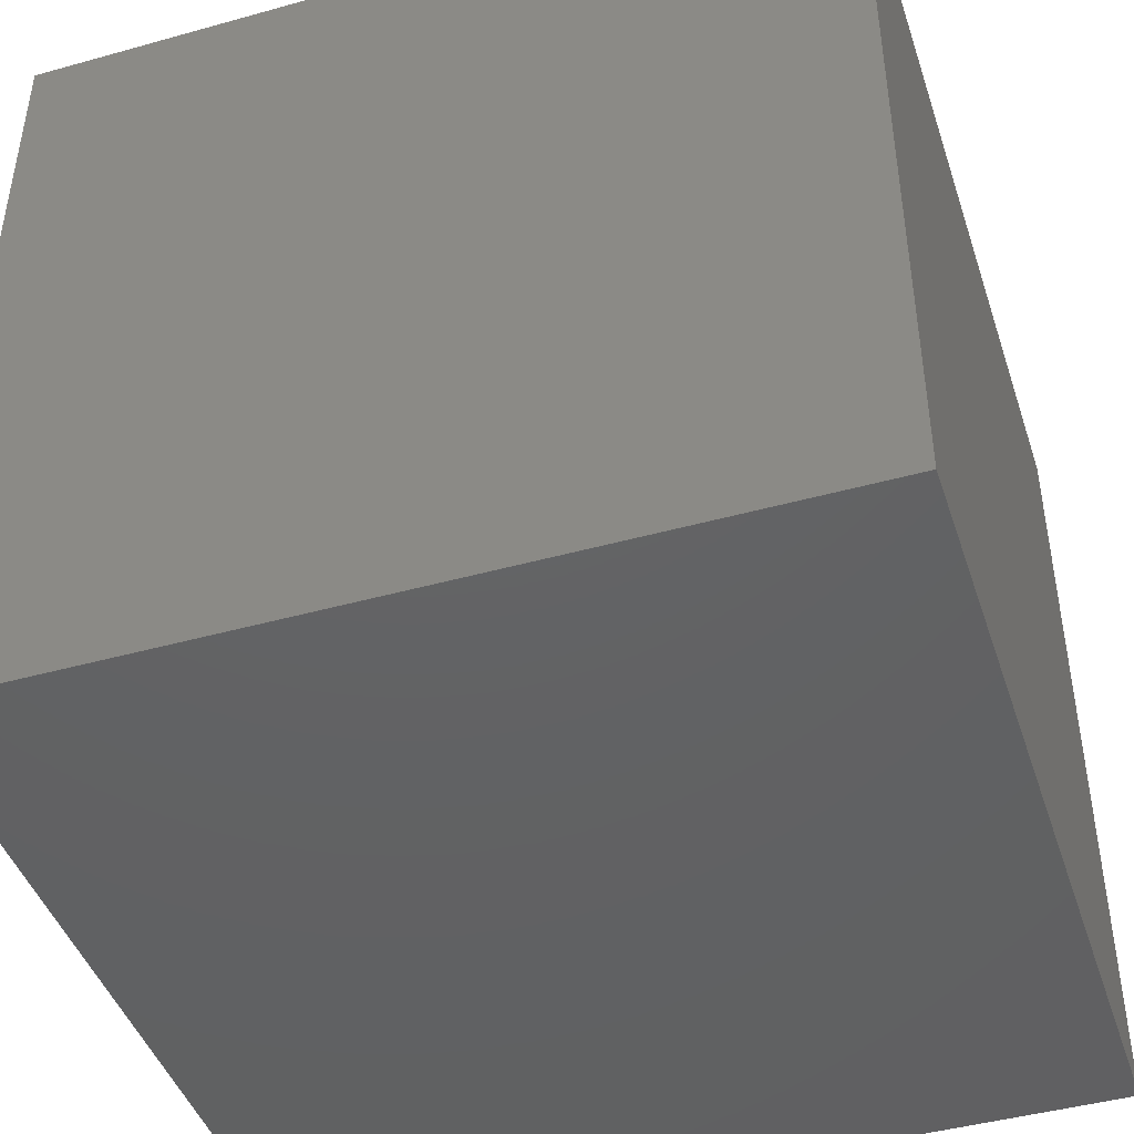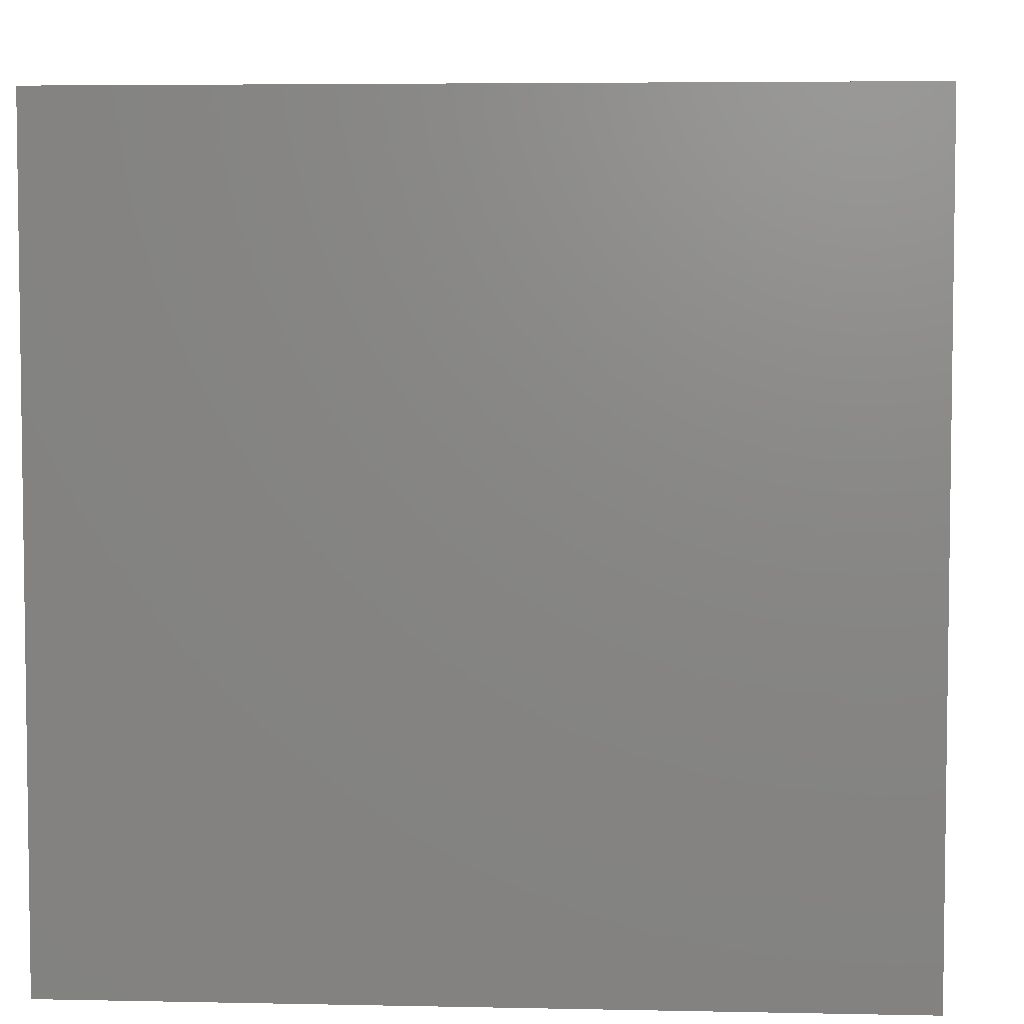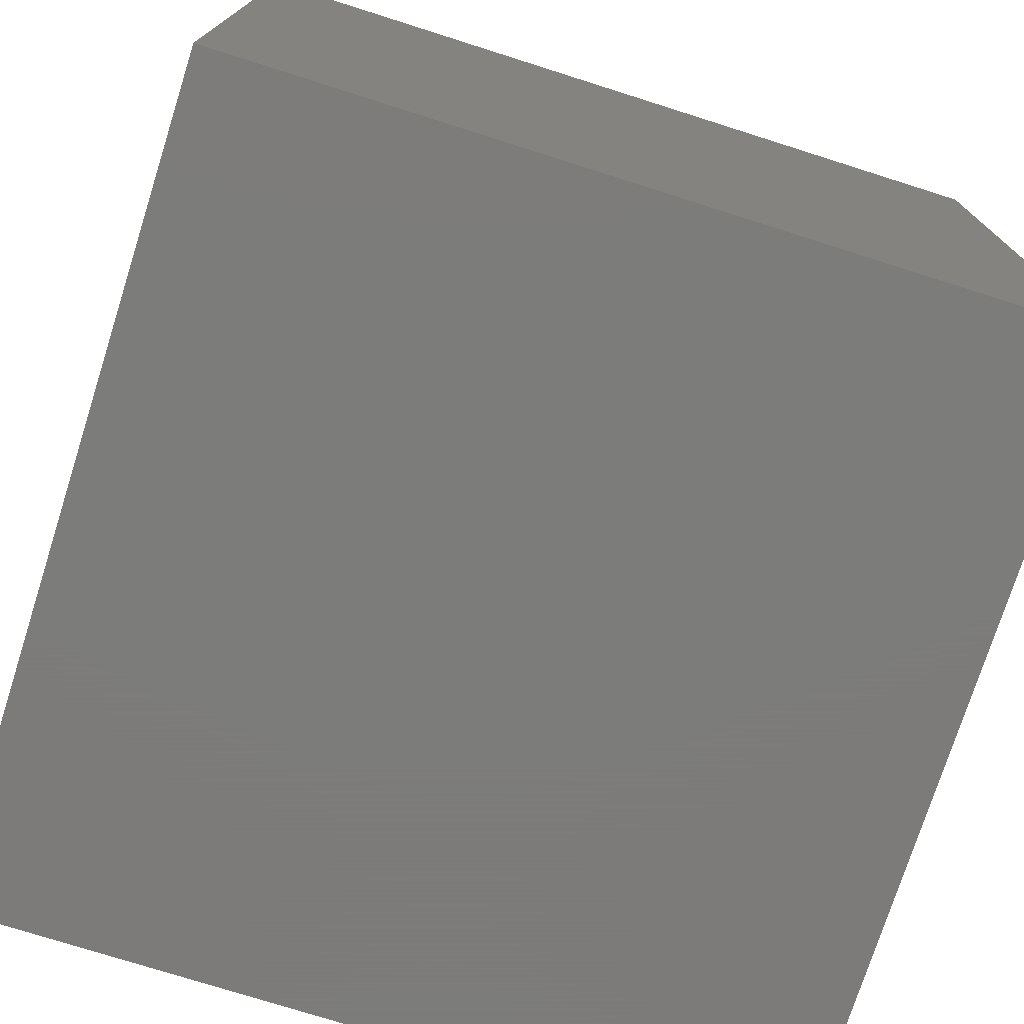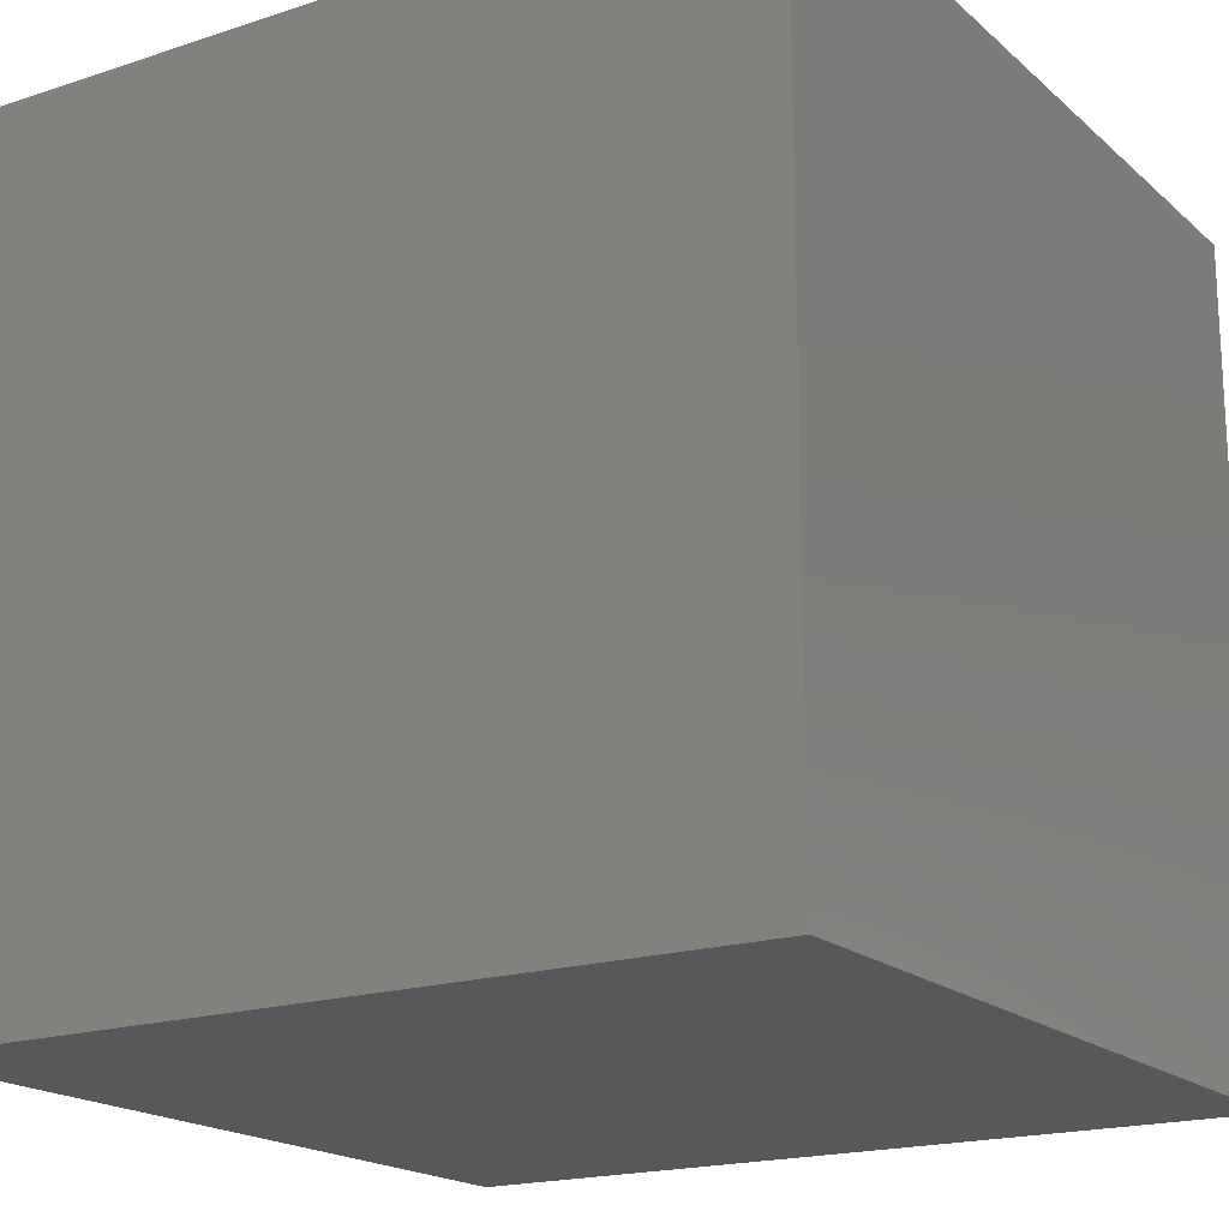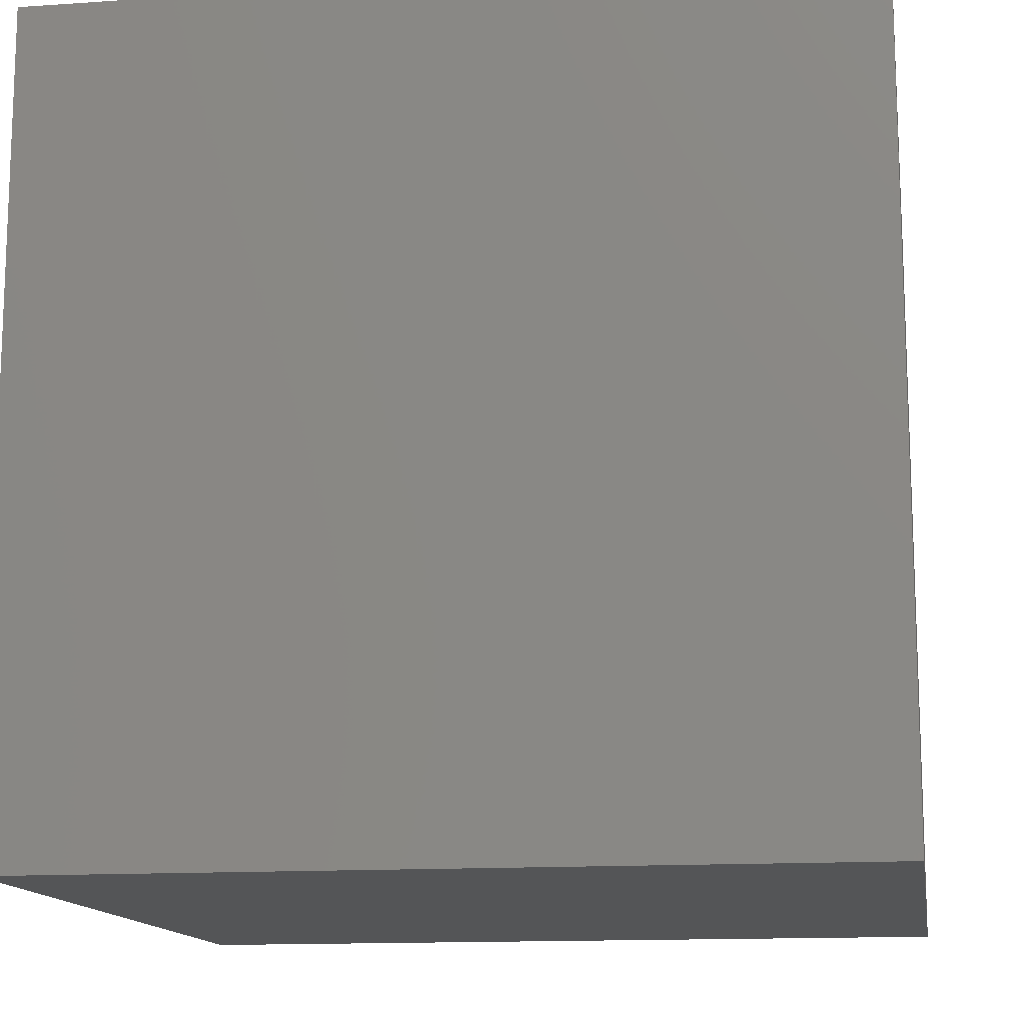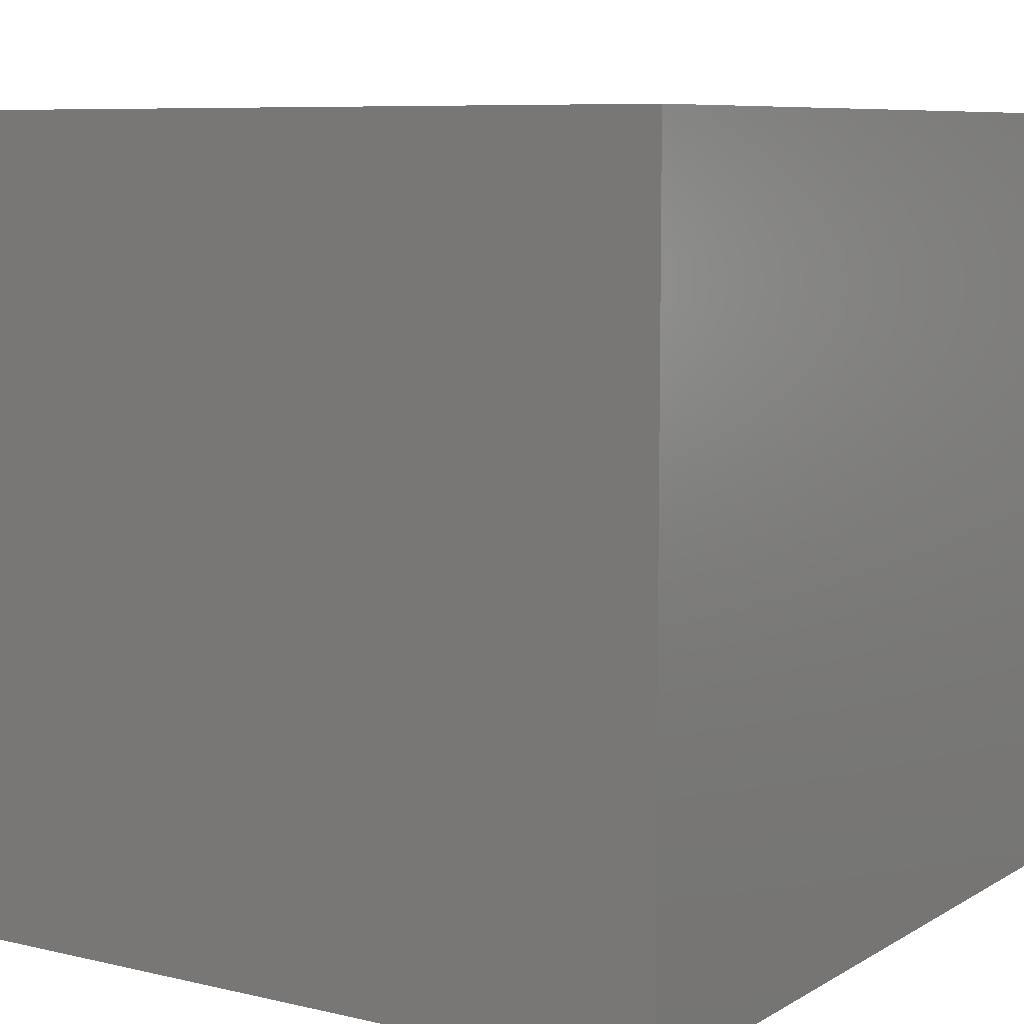
<metadata>
{"format":"stl","ext":"stl","renderer":"f3d","projection":"perspective","resolution":1024,"background":"white","views":[{"elev":-44.5,"azim":108.0,"up":"+Z"},{"elev":5.0,"azim":-86.2,"up":"+Z"},{"elev":-75.2,"azim":-17.6,"up":"+Z"},{"elev":-18.5,"azim":122.3,"up":"+Z"},{"elev":-13.5,"azim":98.9,"up":"+Y"},{"elev":7.9,"azim":-57.0,"up":"+Y"}]}
</metadata>
<code>
# stl→obj: 8 verts, 12 faces
v 7 3 7
v 6 3 7
v 7 2 7
v 6 2 7
v 7 2 6
v 6 2 6
v 7 3 6
v 6 3 6
f 1 2 3
f 3 2 4
f 5 6 7
f 7 6 8
f 4 6 3
f 3 6 5
f 2 8 4
f 4 8 6
f 1 7 2
f 2 7 8
f 3 5 1
f 1 5 7

</code>
